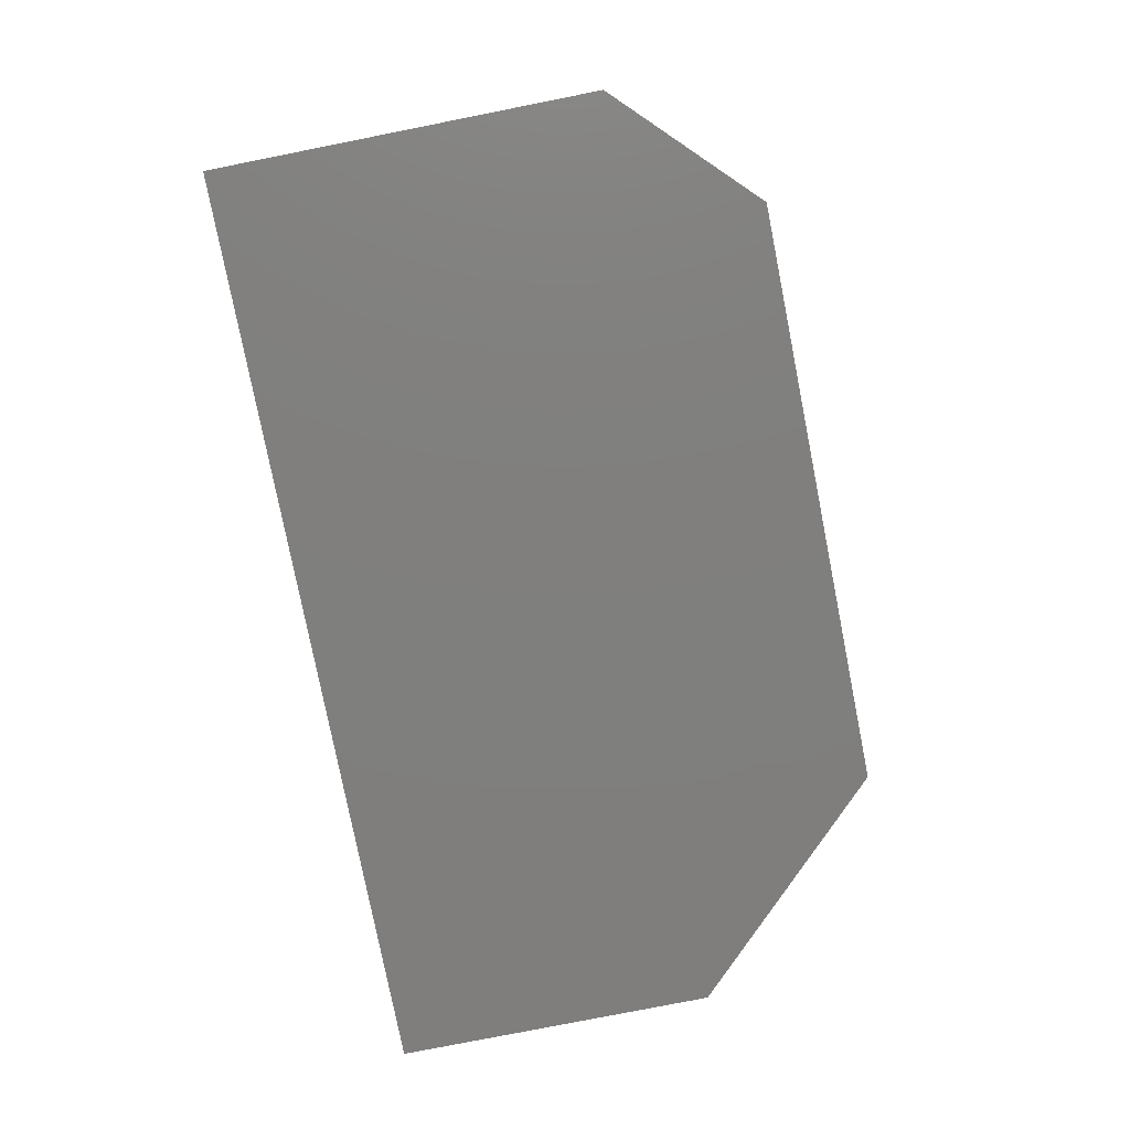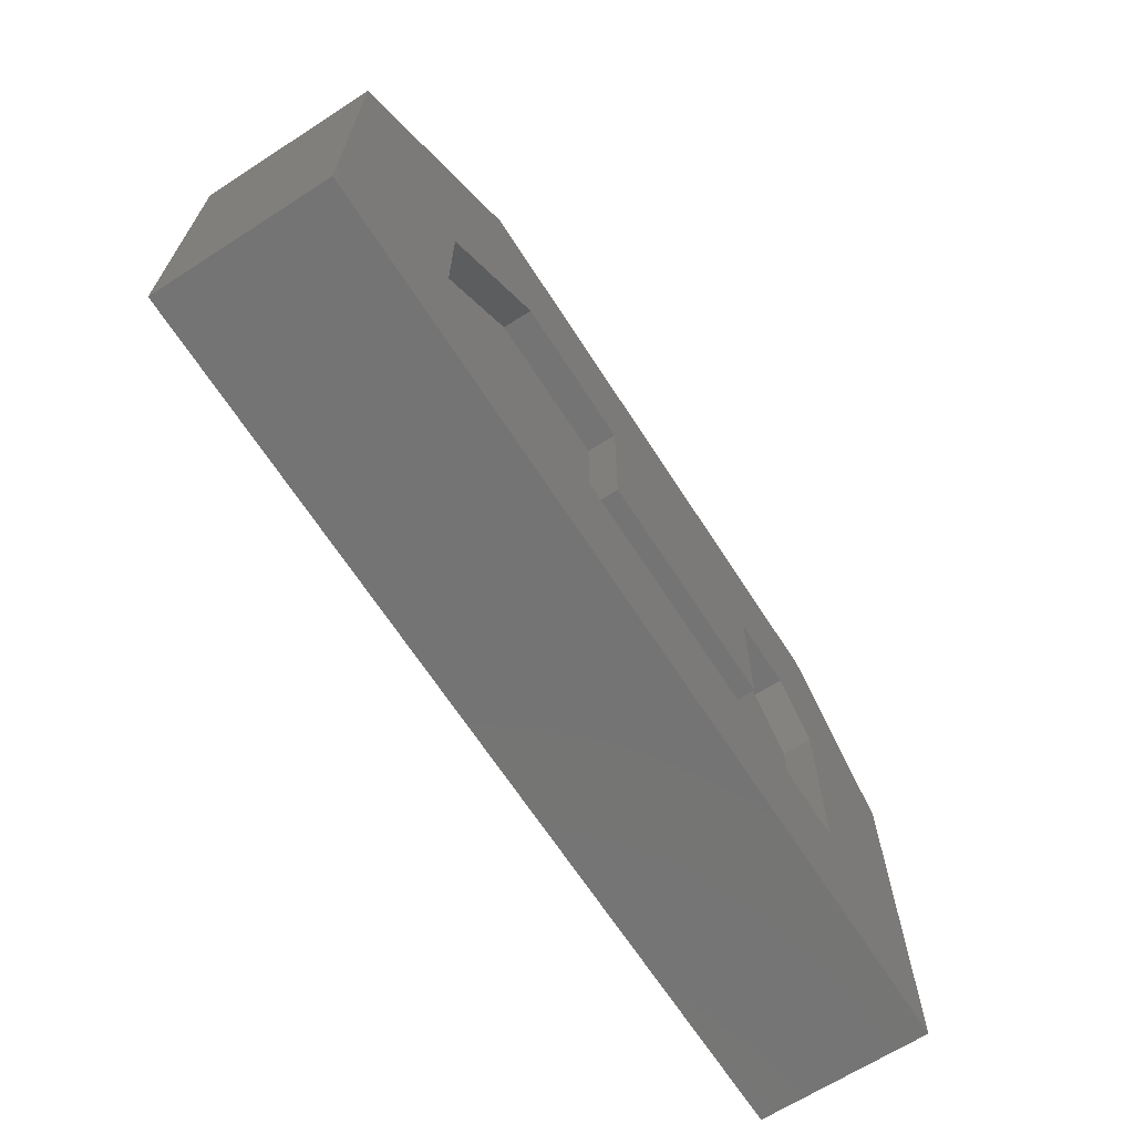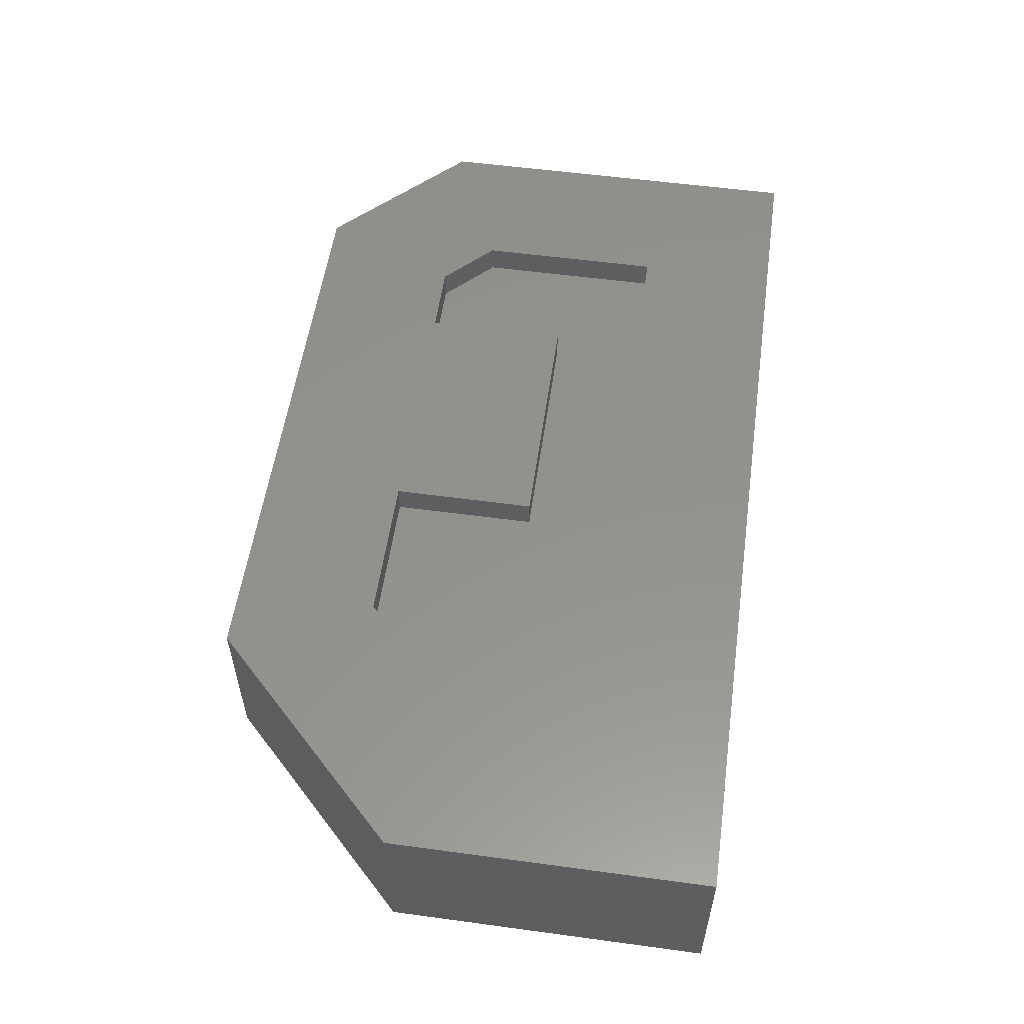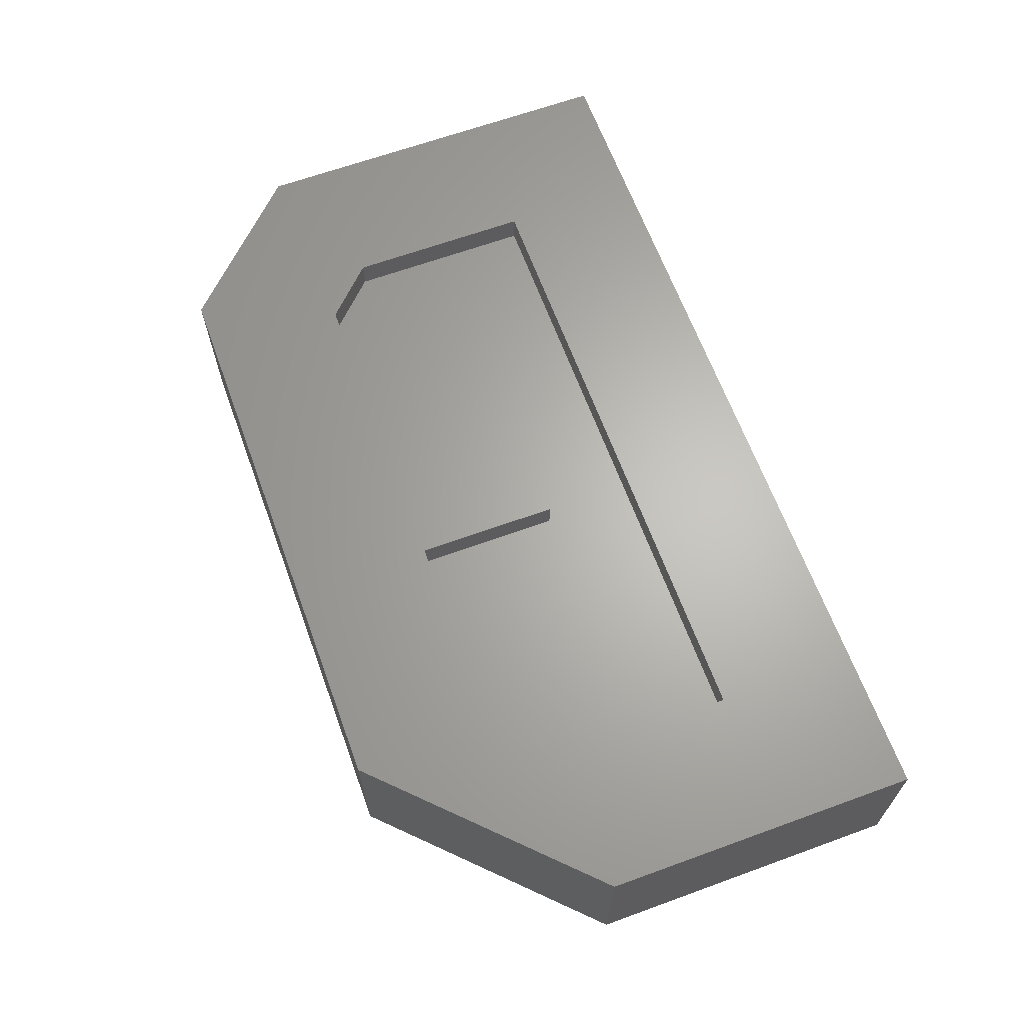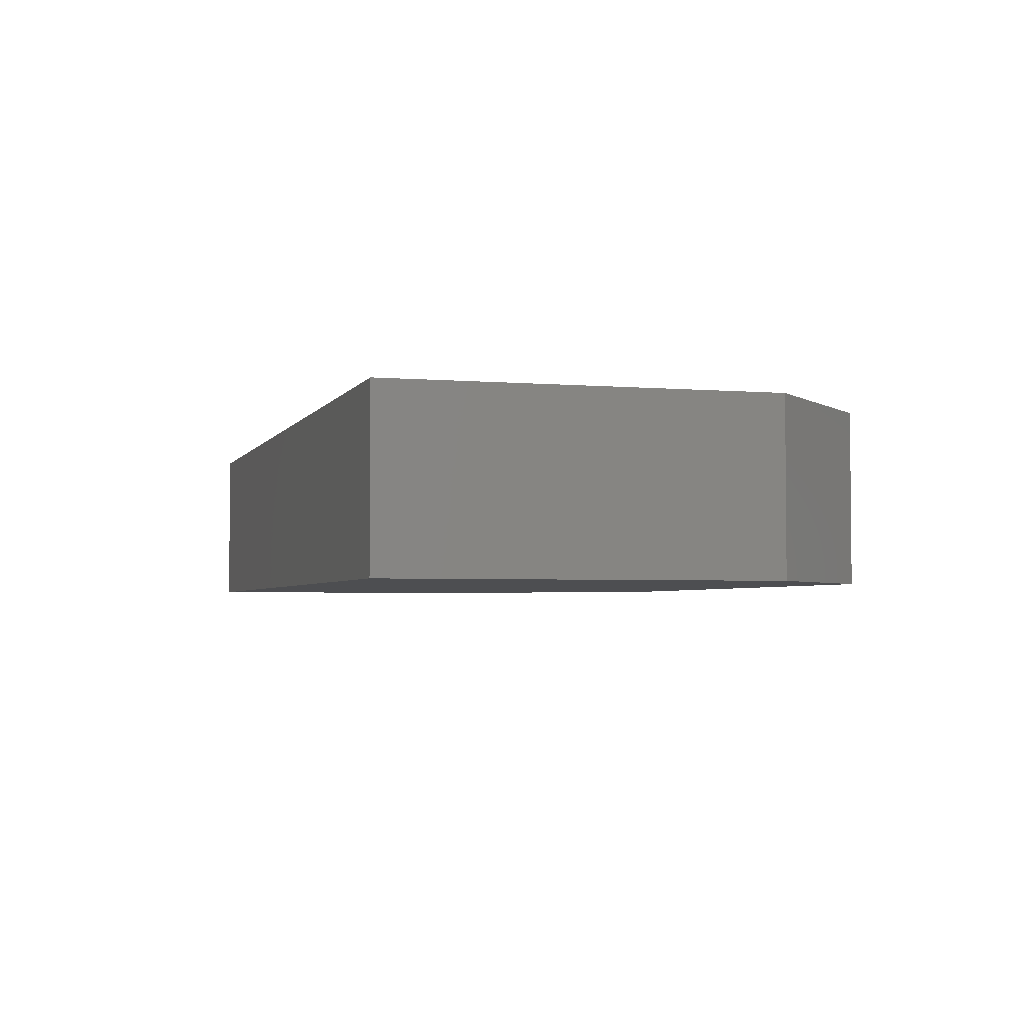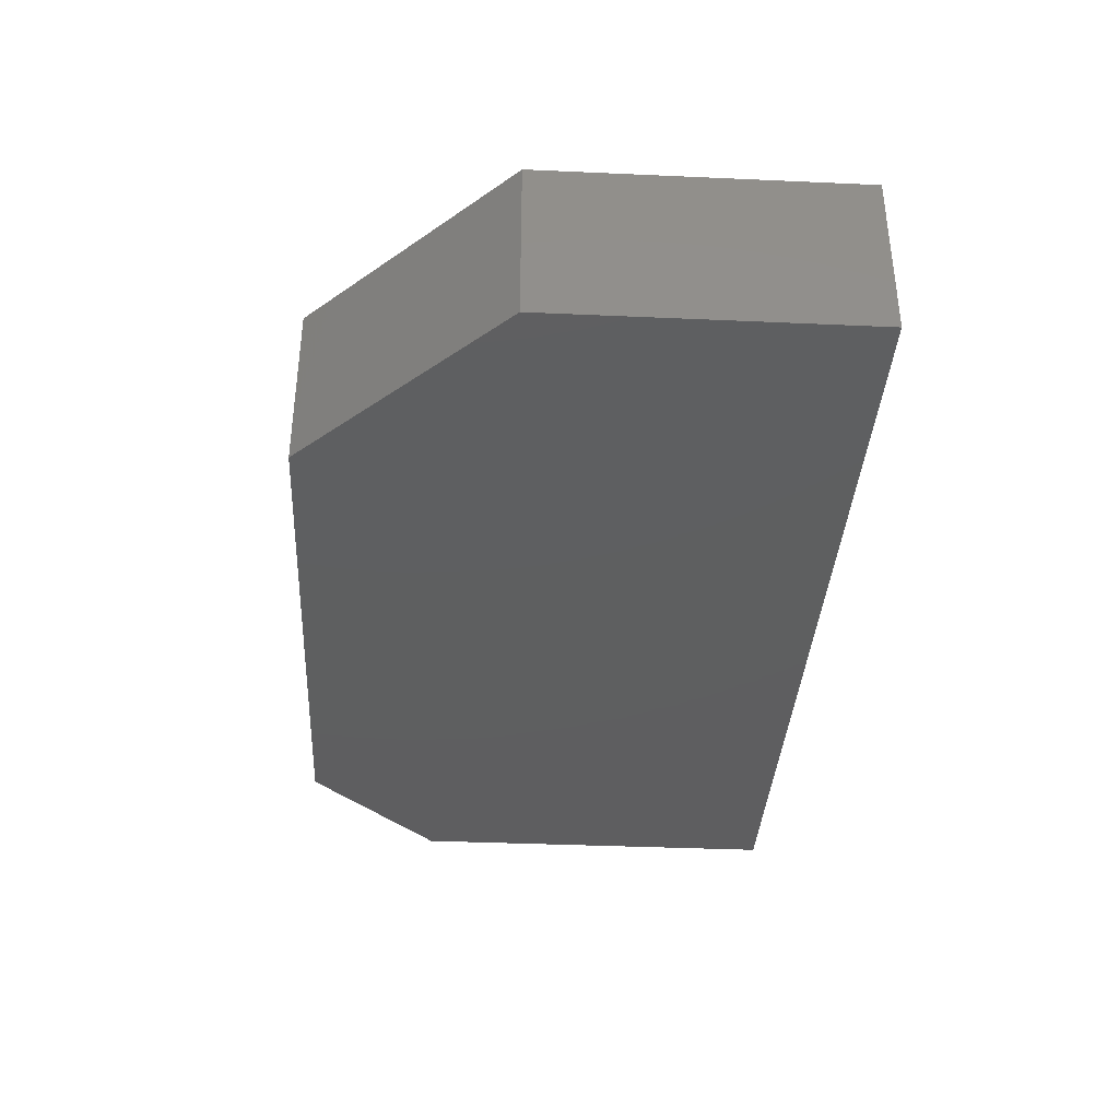
<metadata>
{"format":"stl","ext":"stl","renderer":"f3d","projection":"perspective","resolution":1024,"background":"white","views":[{"elev":-79.1,"azim":-78.8,"up":"+Y"},{"elev":-66.6,"azim":122.8,"up":"+Z"},{"elev":55.5,"azim":98.1,"up":"+Y"},{"elev":64.9,"azim":69.9,"up":"+Y"},{"elev":-3.3,"azim":-106.3,"up":"+Y"},{"elev":-36.6,"azim":86.7,"up":"+Y"}]}
</metadata>
<code>
# stl→obj: 32 verts, 60 faces
v 0.1742 0 0.1426
v 0.1742 0 0.2926
v 0.4258 0 0.1426
v 0.4258 0 0.2926
v 0.6421 0 0.441
v 0.5806 0 0.2926
v 0.8516 0 0.2315
v 0.8516 0 -0.1016
v 0.7031 0 0.04688
v 0.7031 0 0.1701
v -0.1016 0 0.3026
v 0.03688 0 0.441
v 0.09836 0 0.2926
v 0.04688 0 0.2411
v 0.04688 0 0.04688
v -0.1016 0 -0.1016
v 0.04688 -0.03125 0.04688
v 0.7031 -0.03125 0.04688
v 0.7031 -0.03125 0.1701
v 0.5806 -0.03125 0.2926
v 0.1742 -0.03125 0.2926
v 0.09836 -0.03125 0.2926
v 0.4258 -0.03125 0.2926
v 0.4258 -0.03125 0.1426
v 0.1742 -0.03125 0.1426
v 0.04688 -0.03125 0.2411
v 0.03688 -0.1797 0.441
v -0.1016 -0.1797 0.3026
v 0.8516 -0.1797 0.2315
v 0.6421 -0.1797 0.441
v 0.8516 -0.1797 -0.1016
v -0.1016 -0.1797 -0.1016
f 1 2 3
f 4 5 6
f 7 8 9
f 7 9 10
f 7 10 6
f 7 6 5
f 11 12 2
f 11 2 13
f 11 13 14
f 11 14 15
f 11 15 16
f 12 5 4
f 12 4 3
f 12 3 2
f 9 8 15
f 15 8 16
f 17 18 15
f 15 18 9
f 18 19 9
f 9 19 10
f 19 20 10
f 10 20 6
f 21 22 2
f 2 22 13
f 20 23 6
f 6 23 4
f 23 24 4
f 4 24 3
f 24 25 3
f 3 25 1
f 25 21 1
f 1 21 2
f 22 26 13
f 13 26 14
f 26 17 14
f 14 17 15
f 27 12 28
f 28 12 11
f 29 7 30
f 30 7 5
f 31 8 29
f 29 8 7
f 32 16 31
f 31 16 8
f 28 11 32
f 32 11 16
f 30 31 29
f 31 30 32
f 32 30 27
f 32 27 28
f 30 5 27
f 27 5 12
f 23 20 24
f 26 22 17
f 18 20 19
f 20 18 24
f 24 18 17
f 24 17 25
f 25 17 22
f 25 22 21

</code>
